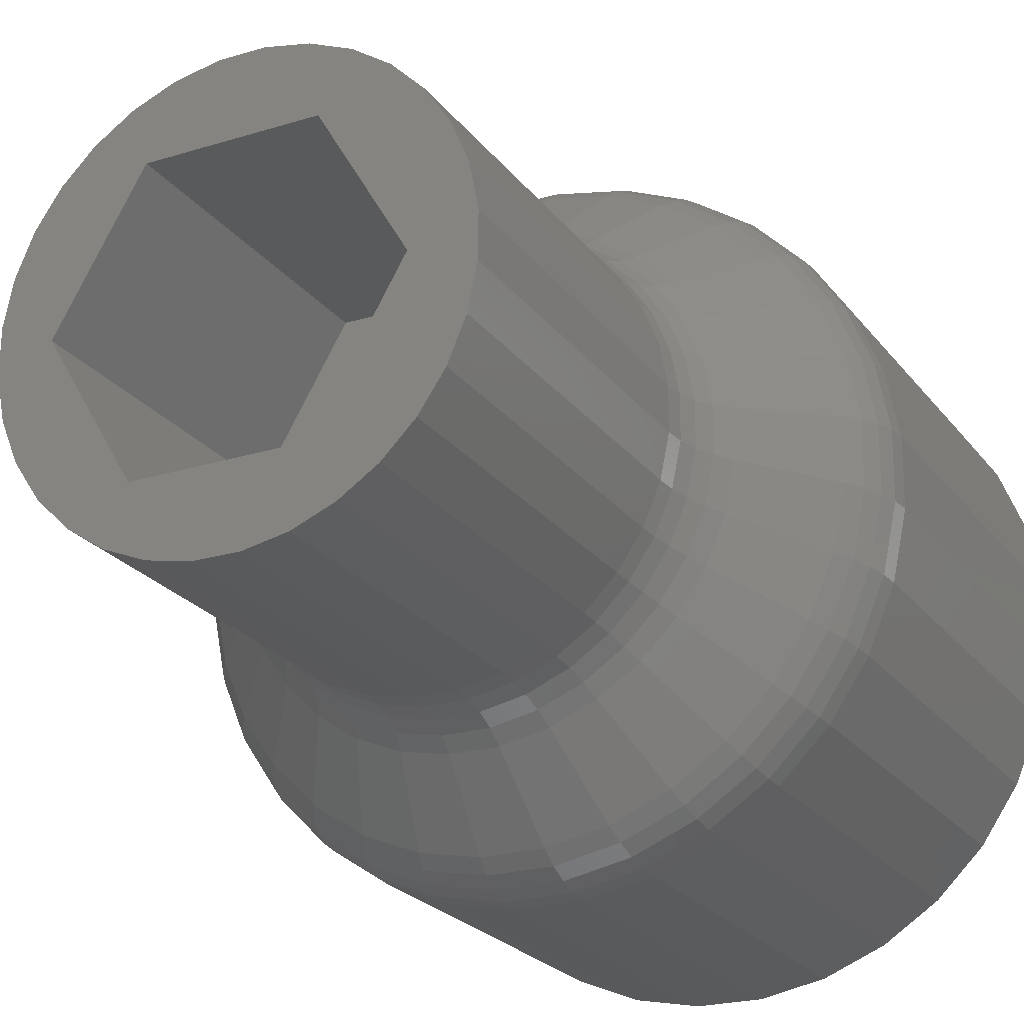
<metadata>
{"format":"stl","ext":"stl","renderer":"f3d","projection":"perspective","resolution":1024,"background":"white","views":[{"elev":-23.5,"azim":-152.5,"up":"+Z"}]}
</metadata>
<code>
# stl→obj: 408 verts, 812 faces
v 0.1215 0.3703 -0.2224
v 0.05877 0.4271 -0.1876
v 0.09424 0.4271 -0.1725
v 0.1626 0.3703 -0.1944
v -0.01748 0.4271 -0.1958
v -0.02254 0.3703 -0.2524
v -0.05534 0.4271 -0.1886
v -0.07135 0.3703 -0.2432
v -0.09107 0.4271 -0.1742
v -0.1174 0.3703 -0.2246
v -0.1233 0.4271 -0.1531
v -0.159 0.3703 -0.1974
v -0.1508 0.4271 -0.1261
v -0.1944 0.3703 -0.1626
v -0.1725 0.4271 -0.09424
v -0.2224 0.3703 -0.1215
v 0.2246 0.3703 -0.1174
v 0.1742 0.4271 -0.09107
v 0.2432 0.3703 -0.07135
v 0.1886 0.4271 -0.05534
v 0.2524 0.3703 -0.02254
v 0.1958 0.4271 -0.01748
v 0.252 0.3703 0.02714
v 0.1954 0.4271 0.02105
v 0.2418 0.3703 0.07578
v 0.1876 0.4271 0.05877
v 0.2224 0.3703 0.1215
v 0.1725 0.4271 0.09424
v 0.02714 0.3703 -0.252
v 0.02105 0.4271 -0.1954
v 0.07578 0.3703 -0.2418
v 0.1531 0.4271 -0.1233
v 0.1974 0.3703 -0.159
v 0.1261 0.4271 -0.1508
v -0.1215 0.3703 0.2224
v -0.05877 0.4271 0.1876
v -0.09424 0.4271 0.1725
v -0.1626 0.3703 0.1944
v 0.01748 0.4271 0.1958
v 0.02254 0.3703 0.2524
v 0.05534 0.4271 0.1886
v 0.07135 0.3703 0.2432
v 0.09107 0.4271 0.1742
v 0.1174 0.3703 0.2246
v 0.1233 0.4271 0.1531
v 0.159 0.3703 0.1974
v 0.1508 0.4271 0.1261
v 0.1944 0.3703 0.1626
v -0.2246 0.3703 0.1174
v -0.1742 0.4271 0.09107
v -0.2432 0.3703 0.07135
v -0.1886 0.4271 0.05534
v -0.2524 0.3703 0.02254
v -0.1958 0.4271 0.01748
v -0.252 0.3703 -0.02714
v -0.1954 0.4271 -0.02105
v -0.2418 0.3703 -0.07578
v -0.1876 0.4271 -0.05877
v -0.02714 0.3703 0.252
v -0.02105 0.4271 0.1954
v -0.07578 0.3703 0.2418
v -0.1531 0.4271 0.1233
v -0.1974 0.3703 0.159
v -0.1261 0.4271 0.1508
v 0.2425 0.315 0.1325
v 0.2425 0 0.1325
v 0.2637 0.315 0.08262
v 0.2637 0 0.08262
v 0.2747 0.315 0.02959
v 0.2747 0 0.02959
v 0.2752 0.315 -0.02457
v 0.2752 0 -0.02457
v 0.2651 0.315 -0.07779
v 0.2651 0 -0.07779
v 0.2449 0.315 -0.128
v 0.2449 0 -0.128
v 0.2152 0.315 -0.1733
v 0.2152 0 -0.1733
v 0.1772 0.315 -0.212
v 0.1772 0 -0.212
v 0.1325 0.315 -0.2425
v 0.1325 0 -0.2425
v 0.08262 0.315 -0.2637
v 0.08262 0 -0.2637
v 0.02959 0.315 -0.2747
v 0.02959 0 -0.2747
v -0.02457 0.315 -0.2752
v -0.02457 0 -0.2752
v -0.07779 0.315 -0.2651
v -0.07779 0 -0.2651
v -0.128 0.315 -0.2449
v -0.128 0 -0.2449
v -0.1733 0.315 -0.2152
v -0.1733 0 -0.2152
v -0.212 0.315 -0.1772
v -0.212 0 -0.1772
v -0.2425 0.315 -0.1325
v -0.2425 0 -0.1325
v -0.2637 0.315 -0.08262
v -0.2637 0 -0.08262
v -0.2747 0.315 -0.02959
v -0.2747 0 -0.02959
v -0.2752 0.315 0.02457
v -0.2752 0 0.02457
v -0.2651 0.315 0.07779
v -0.2651 0 0.07779
v -0.2449 0.315 0.128
v -0.2449 0 0.128
v -0.2152 0.315 0.1733
v -0.2152 0 0.1733
v -0.1772 0.315 0.212
v -0.1772 0 0.212
v -0.1325 0.315 0.2425
v -0.1325 0 0.2425
v -0.08262 0.315 0.2637
v -0.08262 0 0.2637
v -0.02959 0.315 0.2747
v -0.02959 0 0.2747
v 0.02457 0.315 0.2752
v 0.02457 0 0.2752
v 0.07779 0.315 0.2651
v 0.07779 0 0.2651
v 0.128 0.315 0.2449
v 0.128 0 0.2449
v 0.1733 0.315 0.2152
v 0.1733 0 0.2152
v 0.212 0.315 0.1772
v 0.212 0 0.1772
v -0.2412 0.3302 -0.1318
v -0.2622 0.3302 -0.08217
v -0.2373 0.3449 -0.1296
v -0.258 0.3449 -0.08084
v -0.2309 0.3584 -0.1262
v -0.2511 0.3584 -0.07868
v 0.2108 0.3302 0.1763
v 0.2412 0.3302 0.1318
v 0.2074 0.3449 0.1734
v 0.2373 0.3449 0.1296
v 0.2019 0.3584 0.1688
v 0.2309 0.3584 0.1262
v 0.1724 0.3302 0.214
v 0.1696 0.3449 0.2106
v 0.1651 0.3584 0.2049
v 0.1273 0.3302 0.2435
v 0.1253 0.3449 0.2396
v 0.1219 0.3584 0.2332
v 0.07737 0.3302 0.2637
v 0.07612 0.3449 0.2594
v 0.07409 0.3584 0.2525
v 0.02444 0.3302 0.2737
v 0.02404 0.3449 0.2693
v 0.0234 0.3584 0.2621
v -0.02943 0.3302 0.2732
v -0.02896 0.3449 0.2688
v -0.02818 0.3584 0.2616
v -0.08217 0.3302 0.2622
v -0.08084 0.3449 0.258
v -0.07868 0.3584 0.2511
v -0.1318 0.3302 0.2412
v -0.1296 0.3449 0.2373
v -0.1262 0.3584 0.2309
v -0.1763 0.3302 0.2108
v -0.1734 0.3449 0.2074
v -0.1688 0.3584 0.2019
v -0.214 0.3302 0.1724
v -0.2106 0.3449 0.1696
v -0.2049 0.3584 0.1651
v -0.2435 0.3302 0.1273
v -0.2396 0.3449 0.1253
v -0.2332 0.3584 0.1219
v -0.2637 0.3302 0.07737
v -0.2594 0.3449 0.07612
v -0.2525 0.3584 0.07409
v -0.2737 0.3302 0.02444
v -0.2693 0.3449 0.02404
v -0.2621 0.3584 0.0234
v -0.2732 0.3302 -0.02943
v -0.2688 0.3449 -0.02896
v -0.2616 0.3584 -0.02818
v -0.2019 0.3584 -0.1688
v -0.2074 0.3449 -0.1734
v -0.2108 0.3302 -0.1763
v 0.2511 0.3584 0.07868
v 0.258 0.3449 0.08084
v 0.2622 0.3302 0.08217
v 0.2616 0.3584 0.02818
v 0.2688 0.3449 0.02896
v 0.2732 0.3302 0.02943
v 0.2621 0.3584 -0.0234
v 0.2693 0.3449 -0.02404
v 0.2737 0.3302 -0.02444
v 0.2525 0.3584 -0.07409
v 0.2594 0.3449 -0.07612
v 0.2637 0.3302 -0.07737
v 0.2332 0.3584 -0.1219
v 0.2396 0.3449 -0.1253
v 0.2435 0.3302 -0.1273
v 0.2049 0.3584 -0.1651
v 0.2106 0.3449 -0.1696
v 0.214 0.3302 -0.1724
v 0.1688 0.3584 -0.2019
v 0.1734 0.3449 -0.2074
v 0.1763 0.3302 -0.2108
v 0.1262 0.3584 -0.2309
v 0.1296 0.3449 -0.2373
v 0.1318 0.3302 -0.2412
v 0.07868 0.3584 -0.2511
v 0.08084 0.3449 -0.258
v 0.08217 0.3302 -0.2622
v 0.02818 0.3584 -0.2616
v 0.02896 0.3449 -0.2688
v 0.02943 0.3302 -0.2732
v -0.0234 0.3584 -0.2621
v -0.02404 0.3449 -0.2693
v -0.02444 0.3302 -0.2737
v -0.07409 0.3584 -0.2525
v -0.07612 0.3449 -0.2594
v -0.07737 0.3302 -0.2637
v -0.1219 0.3584 -0.2332
v -0.1253 0.3449 -0.2396
v -0.1273 0.3302 -0.2435
v -0.1651 0.3584 -0.2049
v -0.1696 0.3449 -0.2106
v -0.1724 0.3302 -0.214
v 0.1524 0.75 0.08327
v 0.1524 0.4824 0.08327
v 0.1657 0.75 0.05193
v 0.1657 0.4824 0.05193
v 0.1727 0.75 0.0186
v 0.1727 0.4824 0.0186
v 0.173 0.75 -0.01545
v 0.173 0.4824 -0.01545
v 0.1667 0.75 -0.0489
v 0.1667 0.4824 -0.0489
v 0.1539 0.75 -0.08047
v 0.1539 0.4824 -0.08047
v 0.1353 0.75 -0.109
v 0.1353 0.4824 -0.109
v 0.1114 0.75 -0.1332
v 0.1114 0.4824 -0.1332
v 0.08327 0.75 -0.1524
v 0.08327 0.4824 -0.1524
v 0.05193 0.75 -0.1657
v 0.05193 0.4824 -0.1657
v 0.0186 0.75 -0.1727
v 0.0186 0.4824 -0.1727
v -0.01545 0.75 -0.173
v -0.01545 0.4824 -0.173
v -0.0489 0.75 -0.1667
v -0.0489 0.4824 -0.1667
v -0.08047 0.75 -0.1539
v -0.08047 0.4824 -0.1539
v -0.109 0.75 -0.1353
v -0.109 0.4824 -0.1353
v -0.1332 0.75 -0.1114
v -0.1332 0.4824 -0.1114
v -0.1524 0.75 -0.08327
v -0.1524 0.4824 -0.08327
v -0.1657 0.75 -0.05193
v -0.1657 0.4824 -0.05193
v -0.1727 0.75 -0.0186
v -0.1727 0.4824 -0.0186
v -0.173 0.75 0.01545
v -0.173 0.4824 0.01545
v -0.1667 0.75 0.0489
v -0.1667 0.4824 0.0489
v -0.1539 0.75 0.08047
v -0.1539 0.4824 0.08047
v -0.1353 0.75 0.109
v -0.1353 0.4824 0.109
v -0.1114 0.75 0.1332
v -0.1114 0.4824 0.1332
v -0.08327 0.75 0.1524
v -0.08327 0.4824 0.1524
v -0.05193 0.75 0.1657
v -0.05193 0.4824 0.1657
v -0.0186 0.75 0.1727
v -0.0186 0.4824 0.1727
v 0.01545 0.75 0.173
v 0.01545 0.4824 0.173
v 0.0489 0.75 0.1667
v 0.0489 0.4824 0.1667
v 0.08047 0.75 0.1539
v 0.08047 0.4824 0.1539
v 0.109 0.75 0.1353
v 0.109 0.4824 0.1353
v 0.1332 0.75 0.1114
v 0.1332 0.4824 0.1114
v -0.1576 0.4525 -0.08612
v -0.1672 0.4671 -0.05238
v -0.1537 0.4671 -0.08399
v -0.1714 0.4525 -0.05371
v -0.164 0.439 -0.08958
v -0.1783 0.439 -0.05587
v 0.1378 0.4525 0.1152
v 0.1537 0.4671 0.08399
v 0.1344 0.4671 0.1124
v 0.1576 0.4525 0.08612
v 0.1433 0.439 0.1198
v 0.164 0.439 0.08958
v 0.1127 0.4525 0.1399
v 0.1099 0.4671 0.1364
v 0.1172 0.439 0.1455
v 0.08323 0.4525 0.1592
v 0.08117 0.4671 0.1552
v 0.08657 0.439 0.1656
v 0.05057 0.4525 0.1724
v 0.04932 0.4671 0.1681
v 0.05261 0.439 0.1793
v 0.01597 0.4525 0.1789
v 0.01558 0.4671 0.1745
v 0.01662 0.439 0.1861
v -0.01924 0.4525 0.1786
v -0.01876 0.4671 0.1742
v -0.02001 0.439 0.1858
v -0.05371 0.4525 0.1714
v -0.05238 0.4671 0.1672
v -0.05587 0.439 0.1783
v -0.08612 0.4525 0.1576
v -0.08399 0.4671 0.1537
v -0.08958 0.439 0.164
v -0.1152 0.4525 0.1378
v -0.1124 0.4671 0.1344
v -0.1198 0.439 0.1433
v -0.1399 0.4525 0.1127
v -0.1364 0.4671 0.1099
v -0.1455 0.439 0.1172
v -0.1592 0.4525 0.08323
v -0.1552 0.4671 0.08117
v -0.1656 0.439 0.08657
v -0.1724 0.4525 0.05057
v -0.1681 0.4671 0.04932
v -0.1793 0.439 0.05261
v -0.1789 0.4525 0.01597
v -0.1745 0.4671 0.01558
v -0.1861 0.439 0.01662
v -0.1786 0.4525 -0.01924
v -0.1742 0.4671 -0.01876
v -0.1858 0.439 -0.02001
v 0.1672 0.4671 0.05238
v 0.1714 0.4525 0.05371
v 0.1783 0.439 0.05587
v -0.1378 0.4525 -0.1152
v -0.1344 0.4671 -0.1124
v -0.1433 0.439 -0.1198
v -0.1127 0.4525 -0.1399
v -0.1099 0.4671 -0.1364
v -0.1172 0.439 -0.1455
v -0.08323 0.4525 -0.1592
v -0.08117 0.4671 -0.1552
v -0.08657 0.439 -0.1656
v -0.05057 0.4525 -0.1724
v -0.04932 0.4671 -0.1681
v -0.05261 0.439 -0.1793
v -0.01597 0.4525 -0.1789
v -0.01558 0.4671 -0.1745
v -0.01662 0.439 -0.1861
v 0.01924 0.4525 -0.1786
v 0.01876 0.4671 -0.1742
v 0.02001 0.439 -0.1858
v 0.05371 0.4525 -0.1714
v 0.05238 0.4671 -0.1672
v 0.05587 0.439 -0.1783
v 0.08612 0.4525 -0.1576
v 0.08399 0.4671 -0.1537
v 0.08958 0.439 -0.164
v 0.1152 0.4525 -0.1378
v 0.1124 0.4671 -0.1344
v 0.1198 0.439 -0.1433
v 0.1399 0.4525 -0.1127
v 0.1364 0.4671 -0.1099
v 0.1455 0.439 -0.1172
v 0.1592 0.4525 -0.08323
v 0.1552 0.4671 -0.08117
v 0.1656 0.439 -0.08657
v 0.1724 0.4525 -0.05057
v 0.1681 0.4671 -0.04932
v 0.1793 0.439 -0.05261
v 0.1789 0.4525 -0.01597
v 0.1745 0.4671 -0.01558
v 0.1861 0.439 -0.01662
v 0.1786 0.4525 0.01924
v 0.1742 0.4671 0.01876
v 0.1858 0.439 0.02001
v -0.09079 0 -0.1652
v 0.0986 0 0.1652
v -0.09079 0 0.1652
v -0.1875 0 0
v 0.0986 0 -0.1652
v 0.1953 0 -1.388e-17
v -0.09079 0.3516 0.1652
v -0.1875 0.3516 0
v 0.0986 0.3516 0.1652
v 0.1953 0.3516 4.315e-18
v 0.0986 0.3516 -0.1652
v -0.09079 0.3516 -0.1652
v -0.05987 0.75 -0.1113
v 0.06768 0.75 0.1113
v -0.05987 0.75 0.1113
v 0.1328 0.75 0
v -0.125 0.75 -2.776e-17
v 0.06768 0.75 -0.1113
v 0.06768 0.5 0.1113
v 0.1328 0.5 0
v -0.05987 0.5 0.1113
v -0.125 0.5 -1.909e-18
v -0.05987 0.5 -0.1113
v 0.06768 0.5 -0.1113
f 1 2 3
f 3 4 1
f 5 6 7
f 7 6 8
f 7 8 9
f 9 8 10
f 9 10 11
f 11 10 12
f 11 12 13
f 13 12 14
f 13 14 15
f 15 14 16
f 17 18 19
f 19 18 20
f 19 20 21
f 21 20 22
f 21 22 23
f 23 22 24
f 23 24 25
f 25 24 26
f 25 26 27
f 27 26 28
f 6 5 29
f 29 5 30
f 29 30 31
f 31 30 2
f 31 2 1
f 18 17 32
f 32 17 33
f 32 33 34
f 34 33 4
f 34 4 3
f 35 36 37
f 37 38 35
f 39 40 41
f 41 40 42
f 41 42 43
f 43 42 44
f 43 44 45
f 45 44 46
f 45 46 47
f 47 46 48
f 47 48 28
f 28 48 27
f 49 50 51
f 51 50 52
f 51 52 53
f 53 52 54
f 53 54 55
f 55 54 56
f 55 56 57
f 57 56 58
f 57 58 16
f 16 58 15
f 40 39 59
f 59 39 60
f 59 60 61
f 61 60 36
f 61 36 35
f 50 49 62
f 62 49 63
f 62 63 64
f 64 63 38
f 64 38 37
f 65 66 67
f 67 66 68
f 67 68 69
f 69 68 70
f 69 70 71
f 71 70 72
f 71 72 73
f 73 72 74
f 73 74 75
f 75 74 76
f 75 76 77
f 77 76 78
f 77 78 79
f 79 78 80
f 79 80 81
f 81 80 82
f 81 82 83
f 83 82 84
f 83 84 85
f 85 84 86
f 85 86 87
f 87 86 88
f 87 88 89
f 89 88 90
f 89 90 91
f 91 90 92
f 91 92 93
f 93 92 94
f 93 94 95
f 95 94 96
f 95 96 97
f 97 96 98
f 97 98 99
f 99 98 100
f 99 100 101
f 101 100 102
f 101 102 103
f 103 102 104
f 103 104 105
f 105 104 106
f 105 106 107
f 107 106 108
f 107 108 109
f 109 108 110
f 109 110 111
f 111 110 112
f 111 112 113
f 113 112 114
f 113 114 115
f 115 114 116
f 115 116 117
f 117 116 118
f 117 118 119
f 119 118 120
f 119 120 121
f 121 120 122
f 121 122 123
f 123 122 124
f 123 124 125
f 125 124 126
f 125 126 127
f 127 126 128
f 127 128 65
f 65 128 66
f 97 99 129
f 129 99 130
f 129 130 131
f 131 130 132
f 131 132 133
f 133 132 134
f 133 134 16
f 16 134 57
f 127 65 135
f 135 65 136
f 135 136 137
f 137 136 138
f 137 138 139
f 139 138 140
f 139 140 48
f 48 140 27
f 125 127 141
f 141 127 135
f 141 135 142
f 142 135 137
f 142 137 143
f 143 137 139
f 143 139 46
f 46 139 48
f 123 125 144
f 144 125 141
f 144 141 145
f 145 141 142
f 145 142 146
f 146 142 143
f 146 143 44
f 44 143 46
f 121 123 147
f 147 123 144
f 147 144 148
f 148 144 145
f 148 145 149
f 149 145 146
f 149 146 42
f 42 146 44
f 119 121 150
f 150 121 147
f 150 147 151
f 151 147 148
f 151 148 152
f 152 148 149
f 152 149 40
f 40 149 42
f 117 119 153
f 153 119 150
f 153 150 154
f 154 150 151
f 154 151 155
f 155 151 152
f 155 152 59
f 59 152 40
f 115 117 156
f 156 117 153
f 156 153 157
f 157 153 154
f 157 154 158
f 158 154 155
f 158 155 61
f 61 155 59
f 113 115 159
f 159 115 156
f 159 156 160
f 160 156 157
f 160 157 161
f 161 157 158
f 161 158 35
f 35 158 61
f 111 113 162
f 162 113 159
f 162 159 163
f 163 159 160
f 163 160 164
f 164 160 161
f 164 161 38
f 38 161 35
f 109 111 165
f 165 111 162
f 165 162 166
f 166 162 163
f 166 163 167
f 167 163 164
f 167 164 63
f 63 164 38
f 107 109 168
f 168 109 165
f 168 165 169
f 169 165 166
f 169 166 170
f 170 166 167
f 170 167 49
f 49 167 63
f 105 107 171
f 171 107 168
f 171 168 172
f 172 168 169
f 172 169 173
f 173 169 170
f 173 170 51
f 51 170 49
f 103 105 174
f 174 105 171
f 174 171 175
f 175 171 172
f 175 172 176
f 176 172 173
f 176 173 53
f 53 173 51
f 101 103 177
f 177 103 174
f 177 174 178
f 178 174 175
f 178 175 179
f 179 175 176
f 179 176 55
f 55 176 53
f 99 101 130
f 130 101 177
f 130 177 132
f 132 177 178
f 132 178 134
f 134 178 179
f 134 179 57
f 57 179 55
f 16 14 133
f 133 14 180
f 133 180 131
f 131 180 181
f 131 181 129
f 129 181 182
f 129 182 97
f 97 182 95
f 25 27 183
f 183 27 140
f 183 140 184
f 184 140 138
f 184 138 185
f 185 138 136
f 185 136 67
f 67 136 65
f 23 25 186
f 186 25 183
f 186 183 187
f 187 183 184
f 187 184 188
f 188 184 185
f 188 185 69
f 69 185 67
f 21 23 189
f 189 23 186
f 189 186 190
f 190 186 187
f 190 187 191
f 191 187 188
f 191 188 71
f 71 188 69
f 19 21 192
f 192 21 189
f 192 189 193
f 193 189 190
f 193 190 194
f 194 190 191
f 194 191 73
f 73 191 71
f 17 19 195
f 195 19 192
f 195 192 196
f 196 192 193
f 196 193 197
f 197 193 194
f 197 194 75
f 75 194 73
f 33 17 198
f 198 17 195
f 198 195 199
f 199 195 196
f 199 196 200
f 200 196 197
f 200 197 77
f 77 197 75
f 4 33 201
f 201 33 198
f 201 198 202
f 202 198 199
f 202 199 203
f 203 199 200
f 203 200 79
f 79 200 77
f 1 4 204
f 204 4 201
f 204 201 205
f 205 201 202
f 205 202 206
f 206 202 203
f 206 203 81
f 81 203 79
f 31 1 207
f 207 1 204
f 207 204 208
f 208 204 205
f 208 205 209
f 209 205 206
f 209 206 83
f 83 206 81
f 29 31 210
f 210 31 207
f 210 207 211
f 211 207 208
f 211 208 212
f 212 208 209
f 212 209 85
f 85 209 83
f 6 29 213
f 213 29 210
f 213 210 214
f 214 210 211
f 214 211 215
f 215 211 212
f 215 212 87
f 87 212 85
f 8 6 216
f 216 6 213
f 216 213 217
f 217 213 214
f 217 214 218
f 218 214 215
f 218 215 89
f 89 215 87
f 10 8 219
f 219 8 216
f 219 216 220
f 220 216 217
f 220 217 221
f 221 217 218
f 221 218 91
f 91 218 89
f 12 10 222
f 222 10 219
f 222 219 223
f 223 219 220
f 223 220 224
f 224 220 221
f 224 221 93
f 93 221 91
f 14 12 180
f 180 12 222
f 180 222 181
f 181 222 223
f 181 223 182
f 182 223 224
f 182 224 95
f 95 224 93
f 225 226 227
f 227 226 228
f 227 228 229
f 229 228 230
f 229 230 231
f 231 230 232
f 231 232 233
f 233 232 234
f 233 234 235
f 235 234 236
f 235 236 237
f 237 236 238
f 237 238 239
f 239 238 240
f 239 240 241
f 241 240 242
f 241 242 243
f 243 242 244
f 243 244 245
f 245 244 246
f 245 246 247
f 247 246 248
f 247 248 249
f 249 248 250
f 249 250 251
f 251 250 252
f 251 252 253
f 253 252 254
f 253 254 255
f 255 254 256
f 255 256 257
f 257 256 258
f 257 258 259
f 259 258 260
f 259 260 261
f 261 260 262
f 261 262 263
f 263 262 264
f 263 264 265
f 265 264 266
f 265 266 267
f 267 266 268
f 267 268 269
f 269 268 270
f 269 270 271
f 271 270 272
f 271 272 273
f 273 272 274
f 273 274 275
f 275 274 276
f 275 276 277
f 277 276 278
f 277 278 279
f 279 278 280
f 279 280 281
f 281 280 282
f 281 282 283
f 283 282 284
f 283 284 285
f 285 284 286
f 285 286 287
f 287 286 288
f 287 288 225
f 225 288 226
f 289 290 291
f 291 290 260
f 291 260 258
f 290 289 292
f 292 289 293
f 292 293 294
f 294 293 15
f 294 15 58
f 295 296 297
f 297 296 226
f 297 226 288
f 296 295 298
f 298 295 299
f 298 299 300
f 300 299 47
f 300 47 28
f 301 297 302
f 302 297 288
f 302 288 286
f 297 301 295
f 295 301 303
f 295 303 299
f 299 303 45
f 299 45 47
f 304 302 305
f 305 302 286
f 305 286 284
f 302 304 301
f 301 304 306
f 301 306 303
f 303 306 43
f 303 43 45
f 307 305 308
f 308 305 284
f 308 284 282
f 305 307 304
f 304 307 309
f 304 309 306
f 306 309 41
f 306 41 43
f 310 308 311
f 311 308 282
f 311 282 280
f 308 310 307
f 307 310 312
f 307 312 309
f 309 312 39
f 309 39 41
f 313 311 314
f 314 311 280
f 314 280 278
f 311 313 310
f 310 313 315
f 310 315 312
f 312 315 60
f 312 60 39
f 316 314 317
f 317 314 278
f 317 278 276
f 314 316 313
f 313 316 318
f 313 318 315
f 315 318 36
f 315 36 60
f 319 317 320
f 320 317 276
f 320 276 274
f 317 319 316
f 316 319 321
f 316 321 318
f 318 321 37
f 318 37 36
f 322 320 323
f 323 320 274
f 323 274 272
f 320 322 319
f 319 322 324
f 319 324 321
f 321 324 64
f 321 64 37
f 325 323 326
f 326 323 272
f 326 272 270
f 323 325 322
f 322 325 327
f 322 327 324
f 324 327 62
f 324 62 64
f 328 326 329
f 329 326 270
f 329 270 268
f 326 328 325
f 325 328 330
f 325 330 327
f 327 330 50
f 327 50 62
f 331 329 332
f 332 329 268
f 332 268 266
f 329 331 328
f 328 331 333
f 328 333 330
f 330 333 52
f 330 52 50
f 334 332 335
f 335 332 266
f 335 266 264
f 332 334 331
f 331 334 336
f 331 336 333
f 333 336 54
f 333 54 52
f 337 335 338
f 338 335 264
f 338 264 262
f 335 337 334
f 334 337 339
f 334 339 336
f 336 339 56
f 336 56 54
f 292 338 290
f 290 338 262
f 290 262 260
f 338 292 337
f 337 292 294
f 337 294 339
f 339 294 58
f 339 58 56
f 298 340 296
f 296 340 228
f 296 228 226
f 340 298 341
f 341 298 300
f 341 300 342
f 342 300 28
f 342 28 26
f 343 291 344
f 344 291 258
f 344 258 256
f 291 343 289
f 289 343 345
f 289 345 293
f 293 345 13
f 293 13 15
f 346 344 347
f 347 344 256
f 347 256 254
f 344 346 343
f 343 346 348
f 343 348 345
f 345 348 11
f 345 11 13
f 349 347 350
f 350 347 254
f 350 254 252
f 347 349 346
f 346 349 351
f 346 351 348
f 348 351 9
f 348 9 11
f 352 350 353
f 353 350 252
f 353 252 250
f 350 352 349
f 349 352 354
f 349 354 351
f 351 354 7
f 351 7 9
f 355 353 356
f 356 353 250
f 356 250 248
f 353 355 352
f 352 355 357
f 352 357 354
f 354 357 5
f 354 5 7
f 358 356 359
f 359 356 248
f 359 248 246
f 356 358 355
f 355 358 360
f 355 360 357
f 357 360 30
f 357 30 5
f 361 359 362
f 362 359 246
f 362 246 244
f 359 361 358
f 358 361 363
f 358 363 360
f 360 363 2
f 360 2 30
f 364 362 365
f 365 362 244
f 365 244 242
f 362 364 361
f 361 364 366
f 361 366 363
f 363 366 3
f 363 3 2
f 367 365 368
f 368 365 242
f 368 242 240
f 365 367 364
f 364 367 369
f 364 369 366
f 366 369 34
f 366 34 3
f 370 368 371
f 371 368 240
f 371 240 238
f 368 370 367
f 367 370 372
f 367 372 369
f 369 372 32
f 369 32 34
f 373 371 374
f 374 371 238
f 374 238 236
f 371 373 370
f 370 373 375
f 370 375 372
f 372 375 18
f 372 18 32
f 376 374 377
f 377 374 236
f 377 236 234
f 374 376 373
f 373 376 378
f 373 378 375
f 375 378 20
f 375 20 18
f 379 377 380
f 380 377 234
f 380 234 232
f 377 379 376
f 376 379 381
f 376 381 378
f 378 381 22
f 378 22 20
f 382 380 383
f 383 380 232
f 383 232 230
f 380 382 379
f 379 382 384
f 379 384 381
f 381 384 24
f 381 24 22
f 341 383 340
f 340 383 230
f 340 230 228
f 383 341 382
f 382 341 342
f 382 342 384
f 384 342 26
f 384 26 24
f 98 385 100
f 98 96 385
f 386 126 124
f 386 128 126
f 385 102 100
f 387 386 124
f 387 124 122
f 387 122 120
f 387 120 118
f 387 118 116
f 387 116 114
f 387 114 112
f 387 112 110
f 387 110 108
f 387 108 388
f 388 108 106
f 388 106 104
f 388 104 102
f 388 102 385
f 385 96 94
f 385 94 92
f 385 92 90
f 385 90 88
f 385 88 86
f 385 86 84
f 385 84 82
f 385 82 389
f 389 82 80
f 389 80 78
f 389 78 76
f 389 76 74
f 389 74 72
f 389 72 390
f 390 72 70
f 390 70 68
f 390 68 66
f 390 66 128
f 390 128 386
f 387 388 391
f 391 388 392
f 386 387 393
f 393 387 391
f 390 386 394
f 394 386 393
f 389 390 395
f 395 390 394
f 385 389 396
f 396 389 395
f 388 385 392
f 392 385 396
f 393 391 394
f 394 391 392
f 394 392 395
f 395 392 396
f 259 397 257
f 397 255 257
f 259 261 397
f 398 399 281
f 398 281 283
f 398 283 285
f 398 285 287
f 398 287 225
f 398 225 400
f 399 401 269
f 399 269 271
f 399 271 273
f 399 273 275
f 399 275 277
f 399 277 279
f 399 279 281
f 397 402 241
f 397 241 243
f 397 243 245
f 397 245 247
f 397 247 249
f 397 249 251
f 397 251 253
f 397 253 255
f 402 400 231
f 402 231 233
f 402 233 235
f 402 235 237
f 402 237 239
f 402 239 241
f 400 225 227
f 400 227 229
f 400 229 231
f 401 397 261
f 401 261 263
f 401 263 265
f 401 265 267
f 401 267 269
f 398 400 403
f 403 400 404
f 399 398 405
f 405 398 403
f 401 399 406
f 406 399 405
f 397 401 407
f 407 401 406
f 402 397 408
f 408 397 407
f 400 402 404
f 404 402 408
f 405 403 406
f 406 403 404
f 406 404 407
f 407 404 408

</code>
